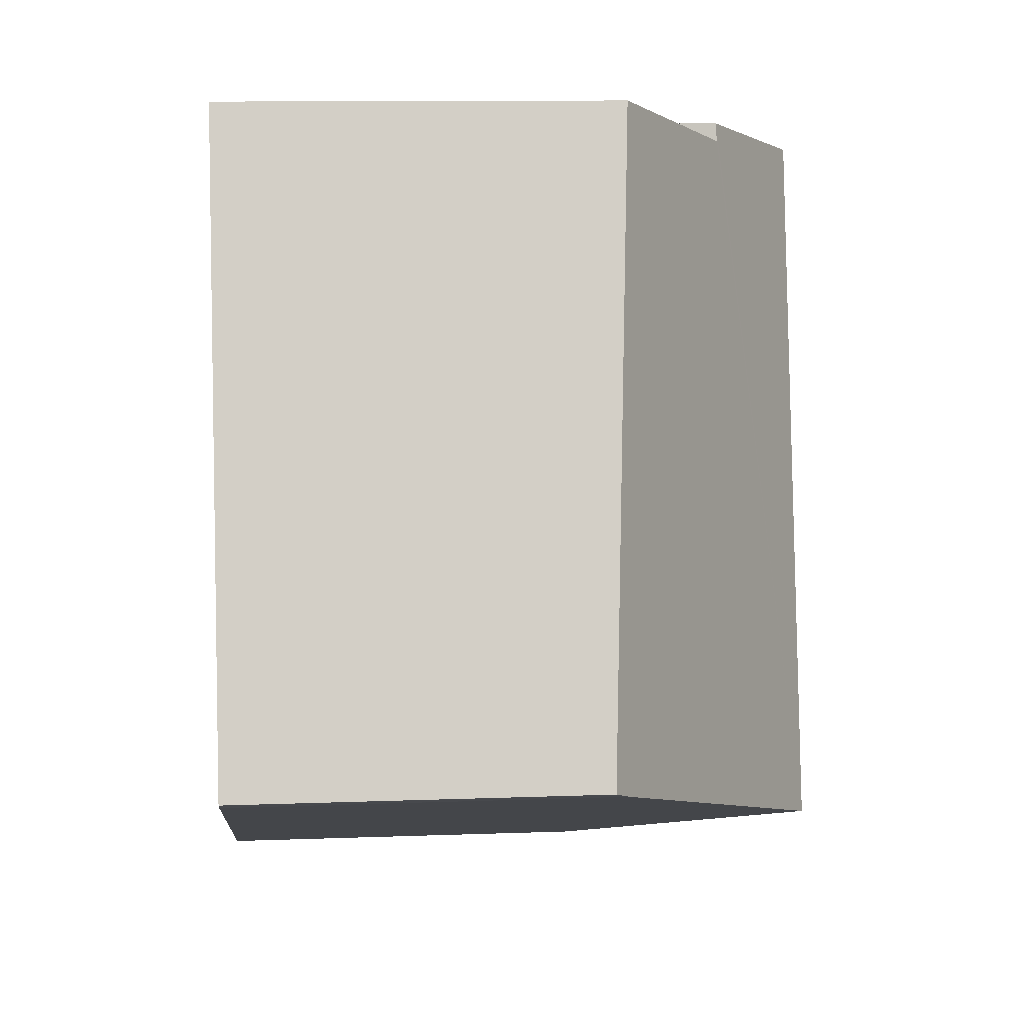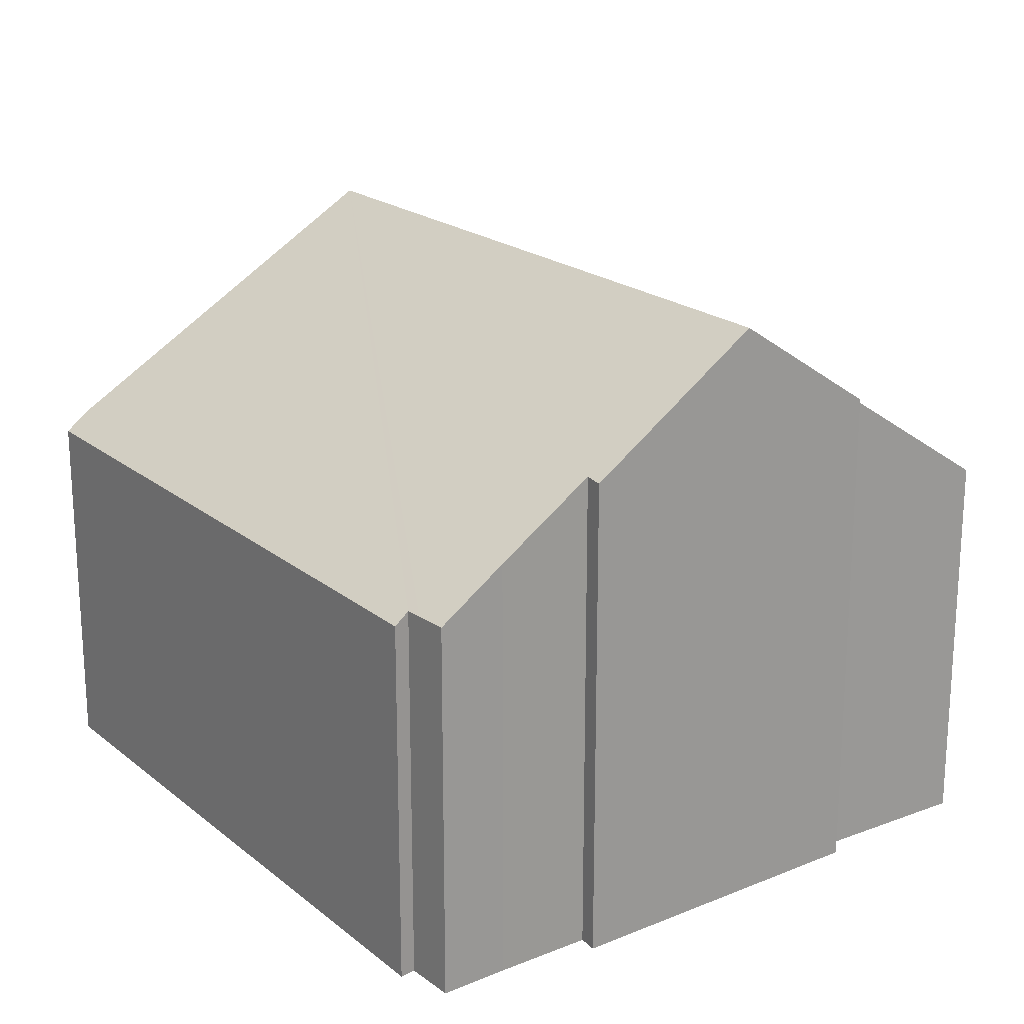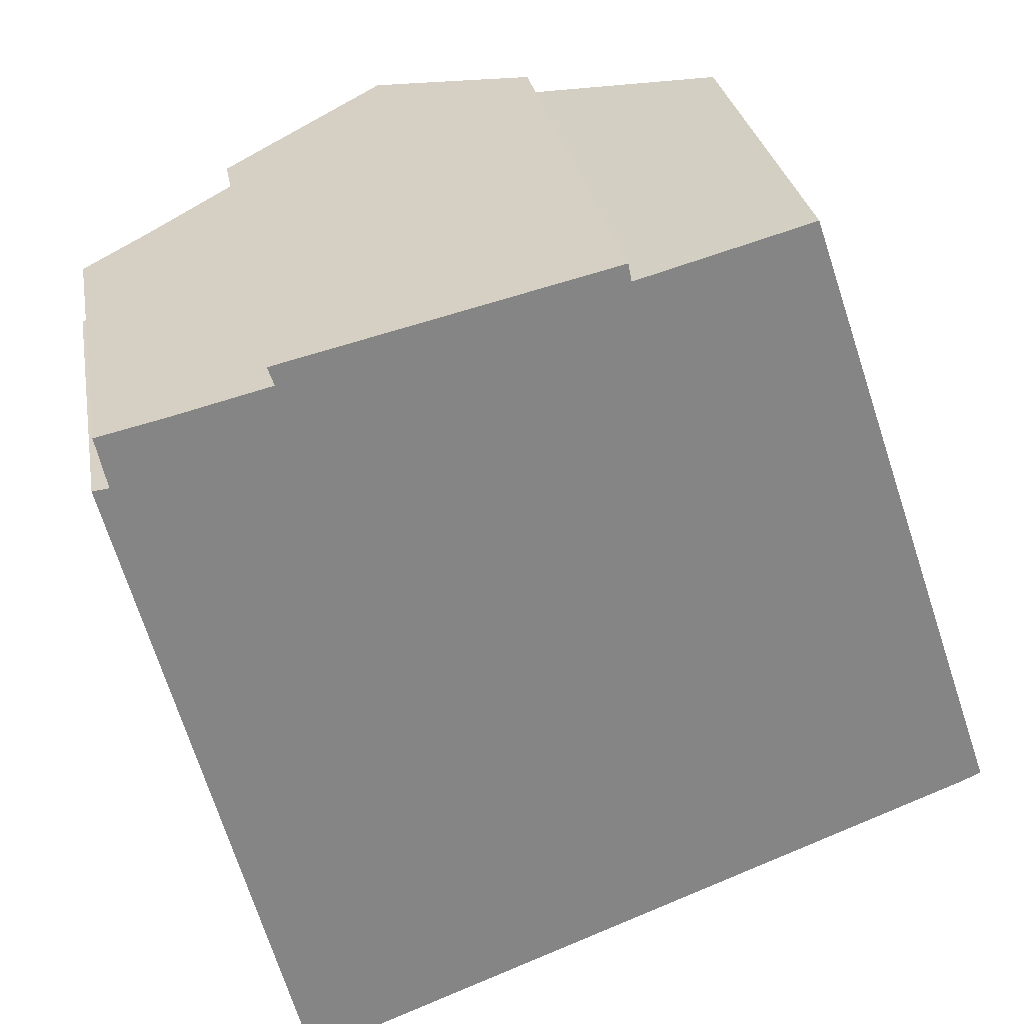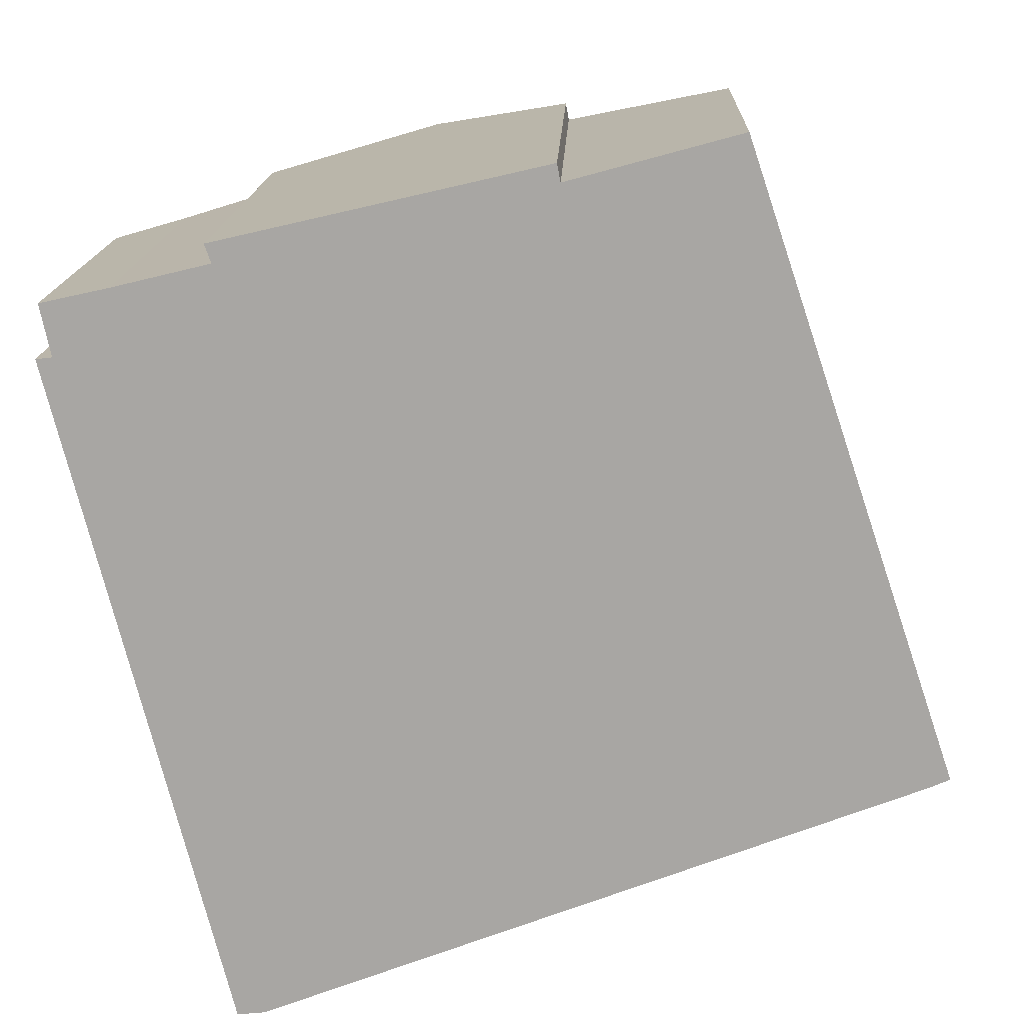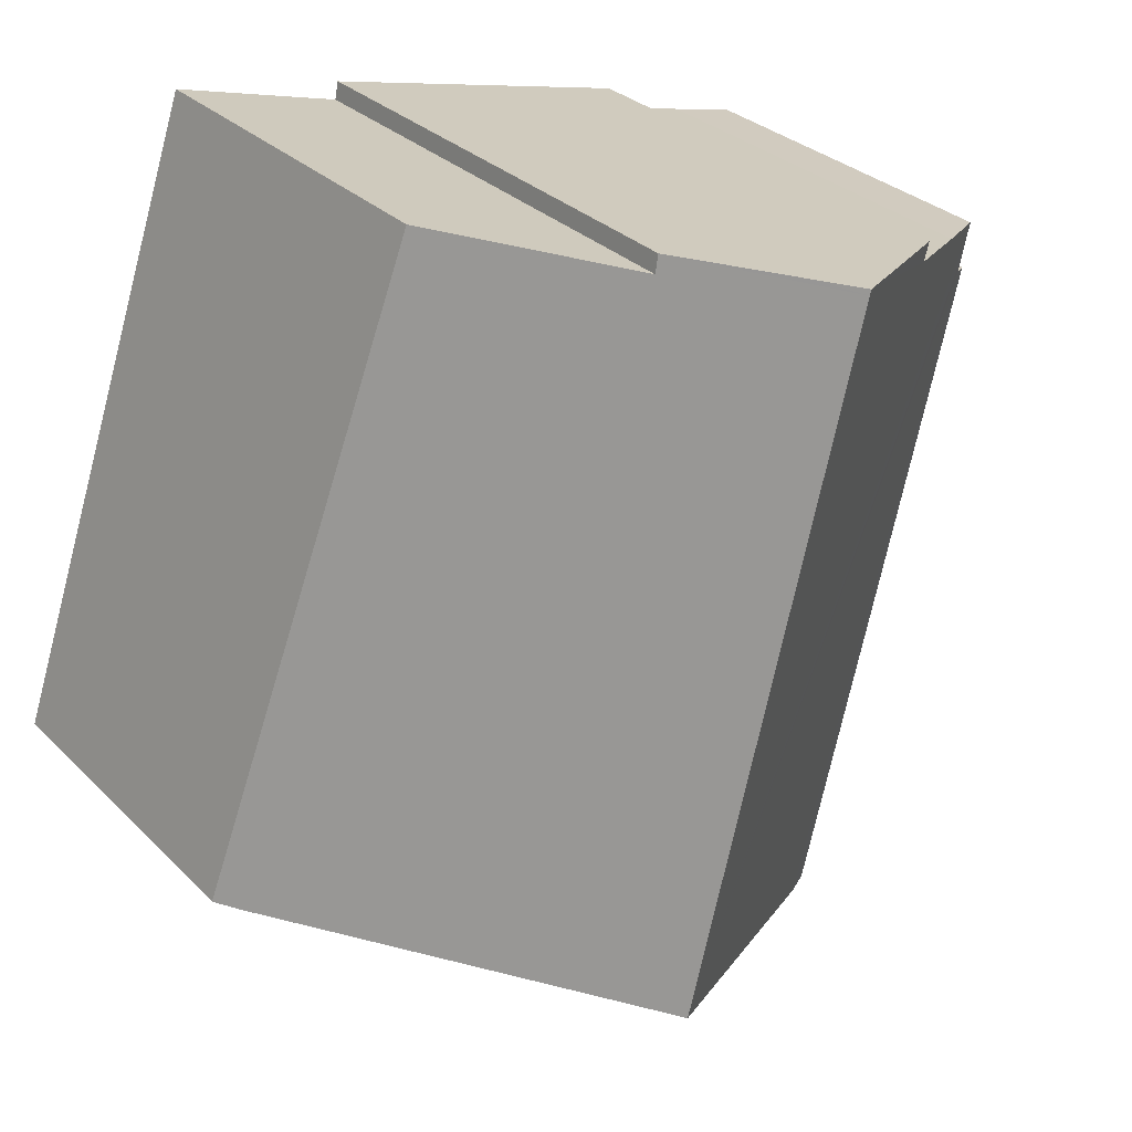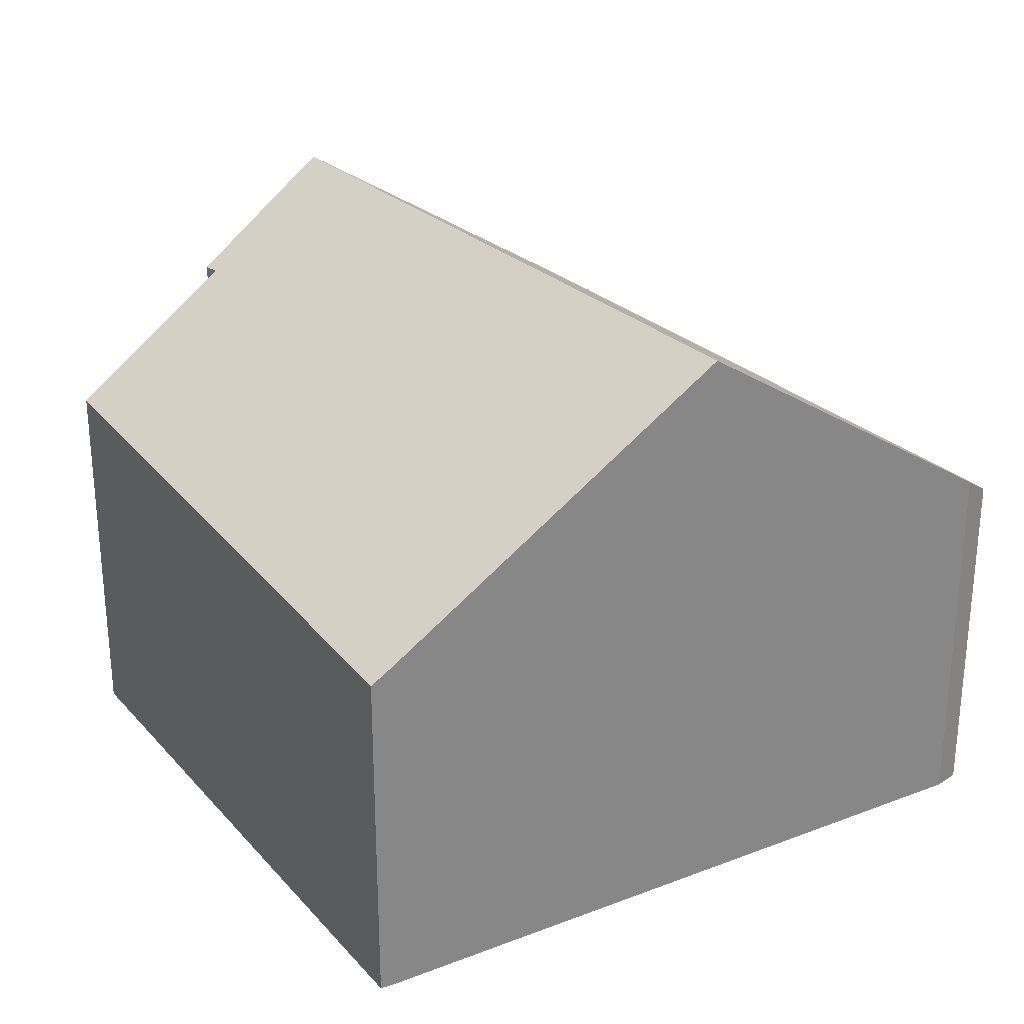
<metadata>
{"format":"obj","ext":"obj","renderer":"f3d","projection":"perspective","resolution":1024,"background":"white","views":[{"elev":11.1,"azim":84.8,"up":"+Z"},{"elev":20.5,"azim":-49.7,"up":"+Y"},{"elev":28.8,"azim":-9.8,"up":"+Z"},{"elev":15.3,"azim":2.1,"up":"+Z"},{"elev":29.8,"azim":144.5,"up":"+Z"},{"elev":28.3,"azim":128.9,"up":"+Y"}]}
</metadata>
<code>
v  7.119 12.89 3.178
v  3.548 10.41 1.926
v  3.413 10.39 2.314
v  7.149 12.89 3.059
v  10.82 12.89 -11.48
v  0 7.84 4.801e-16
v  4.176 8.244 -14.03
v  3.596 7.865 -14.1
v  0.339 8.062 0.04
v  0.26 8.071 0.405
v  0.106 8.087 1.116
v  1.536 9.05 1.436
v  7.979 12.31 3.379
v  10.26 10.77 3.911
v  10.33 10.79 3.534
v  13.92 8.34 4.517
v  17.47 7.774 -6.046
v  18.32 7.638 -8.582
v  18.13 7.774 -8.666
v  17.89 7.945 -8.771
v  17.86 7.966 -8.783
v  0.106 -6.834e-17 1.116
v  0.26 -2.48e-17 0.405
v  0.339 -2.449e-18 0.04
v  3.548 -1.179e-16 1.926
v  3.413 -1.417e-16 2.314
v  3.596 8.631e-16 -14.1
v  0 0 0
v  1.536 -8.793e-17 1.436
v  7.119 -1.946e-16 3.178
v  10.26 -2.395e-16 3.911
v  7.979 -2.069e-16 3.379
v  10.33 -2.164e-16 3.534
v  13.92 -2.766e-16 4.517
v  17.47 3.702e-16 -6.046
v  18.32 5.255e-16 -8.582
v  17.89 5.371e-16 -8.771
v  18.13 5.306e-16 -8.666
v  17.86 5.378e-16 -8.783
v  10.82 7.033e-16 -11.48
v  4.176 8.593e-16 -14.03
g defaultobject
f 1 2 3
f 2 1 4
f 2 4 5
f 6 7 8
f 7 6 9
f 7 9 5
f 5 9 10
f 5 10 11
f 5 11 12
f 5 12 2
f 13 4 1
f 4 13 14
f 4 14 5
f 5 14 15
f 5 15 16
f 5 16 17
f 5 17 18
f 5 18 19
f 5 19 20
f 5 20 21
f 10 22 11
f 22 10 9
f 22 9 23
f 23 9 24
f 25 3 2
f 3 25 26
f 27 6 8
f 6 27 28
f 11 29 12
f 29 11 22
f 12 25 2
f 25 12 29
f 3 13 1
f 13 3 26
f 13 26 14
f 14 26 30
f 14 30 31
f 31 30 32
f 33 16 15
f 16 33 34
f 6 24 9
f 24 6 28
f 14 33 15
f 33 14 31
f 34 17 16
f 17 34 35
f 17 35 18
f 18 35 36
f 19 37 20
f 37 19 18
f 37 18 36
f 37 36 38
f 39 20 37
f 39 21 20
f 21 39 5
f 5 39 7
f 7 39 40
f 7 40 41
f 41 8 7
f 8 41 27
f 41 28 27
f 28 41 40
f 28 40 39
f 28 39 37
f 28 37 38
f 28 38 36
f 28 36 35
f 28 35 24
f 24 35 34
f 24 34 23
f 23 34 33
f 23 33 29
f 23 29 22
f 29 33 25
f 25 33 26
f 26 33 30
f 30 33 32
f 31 32 33

</code>
